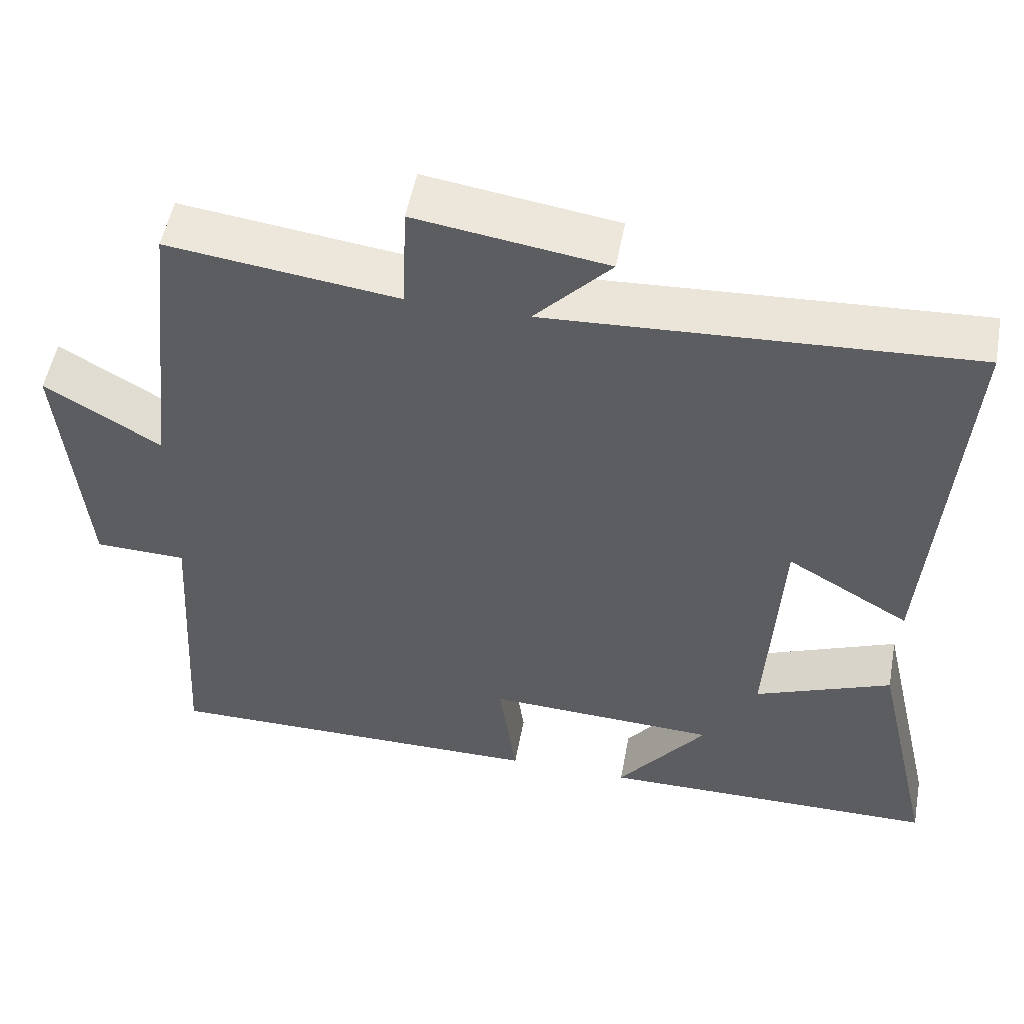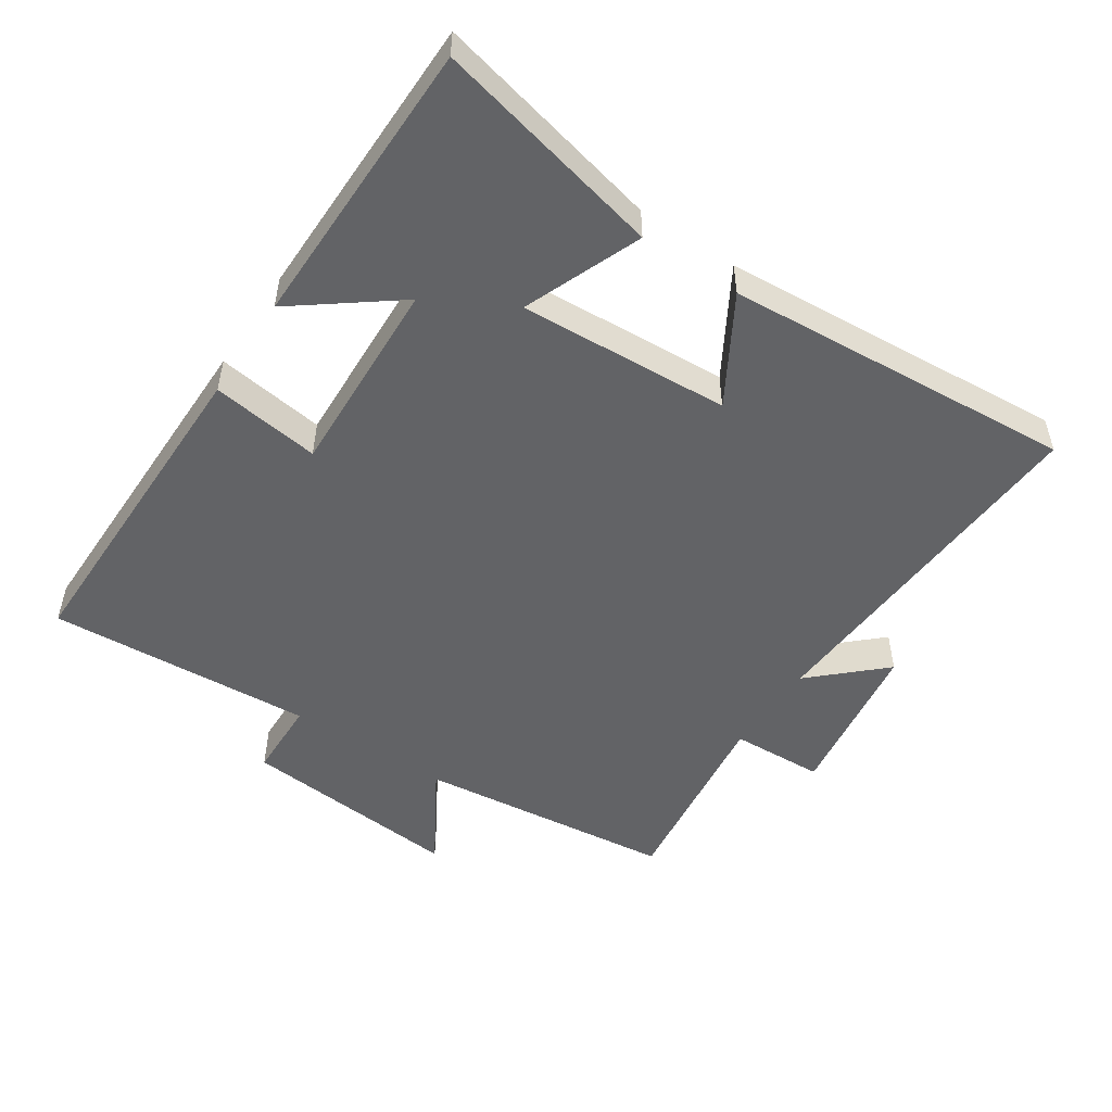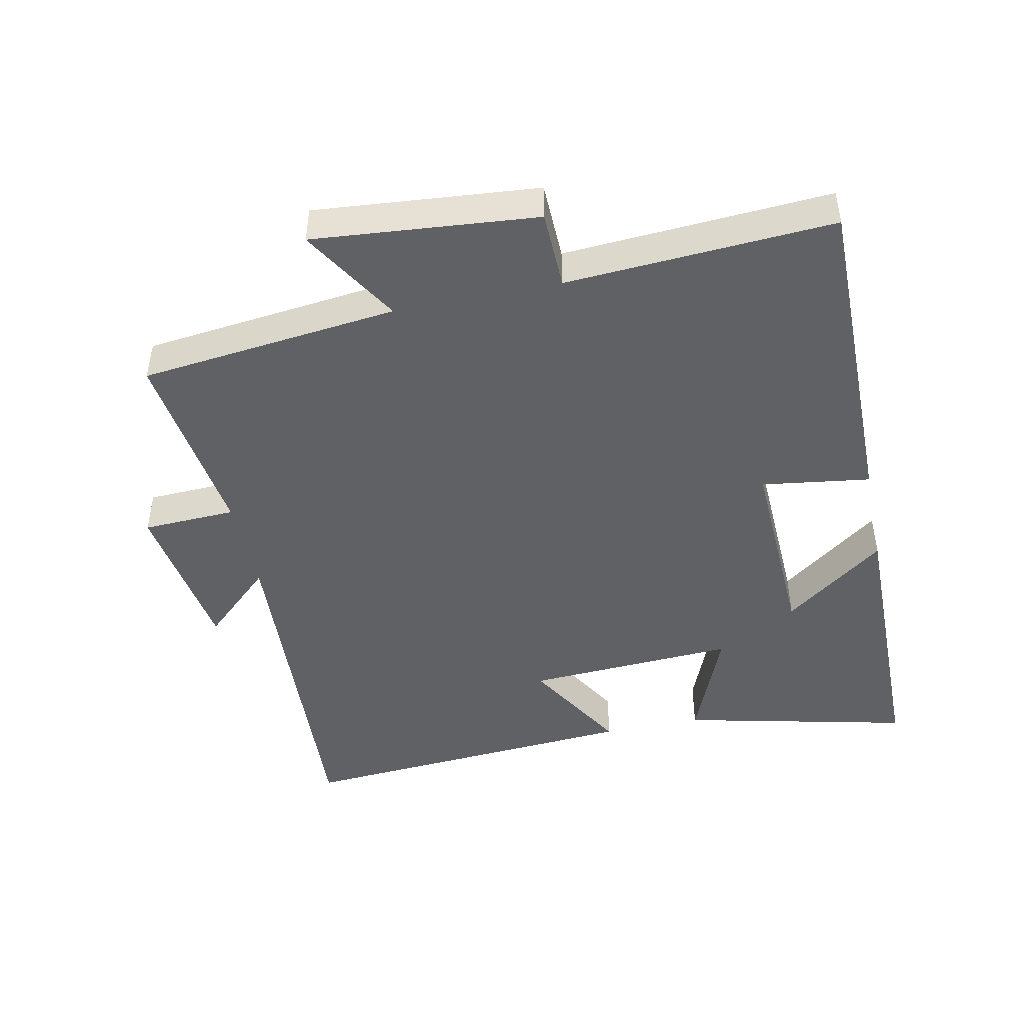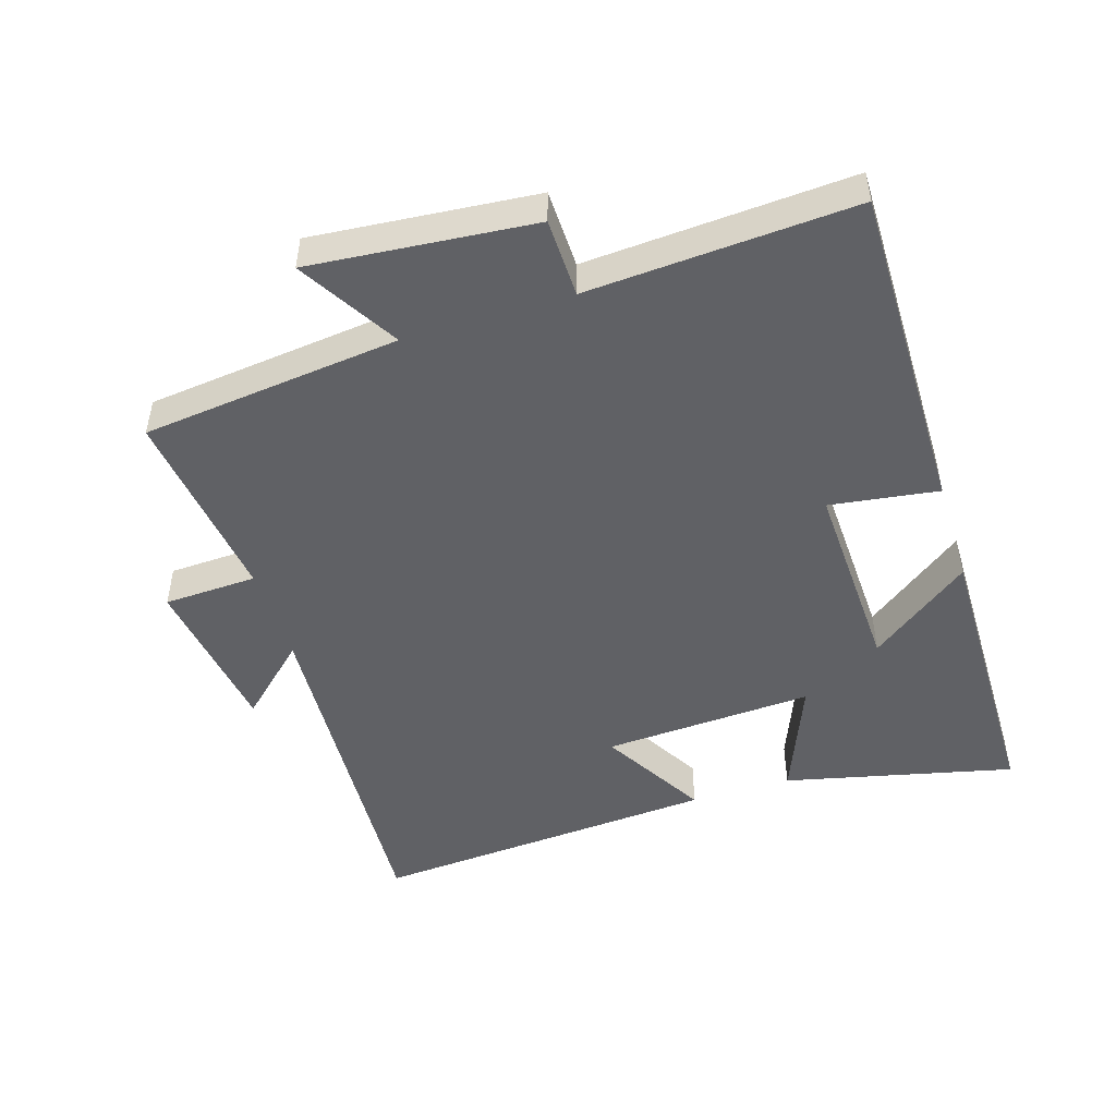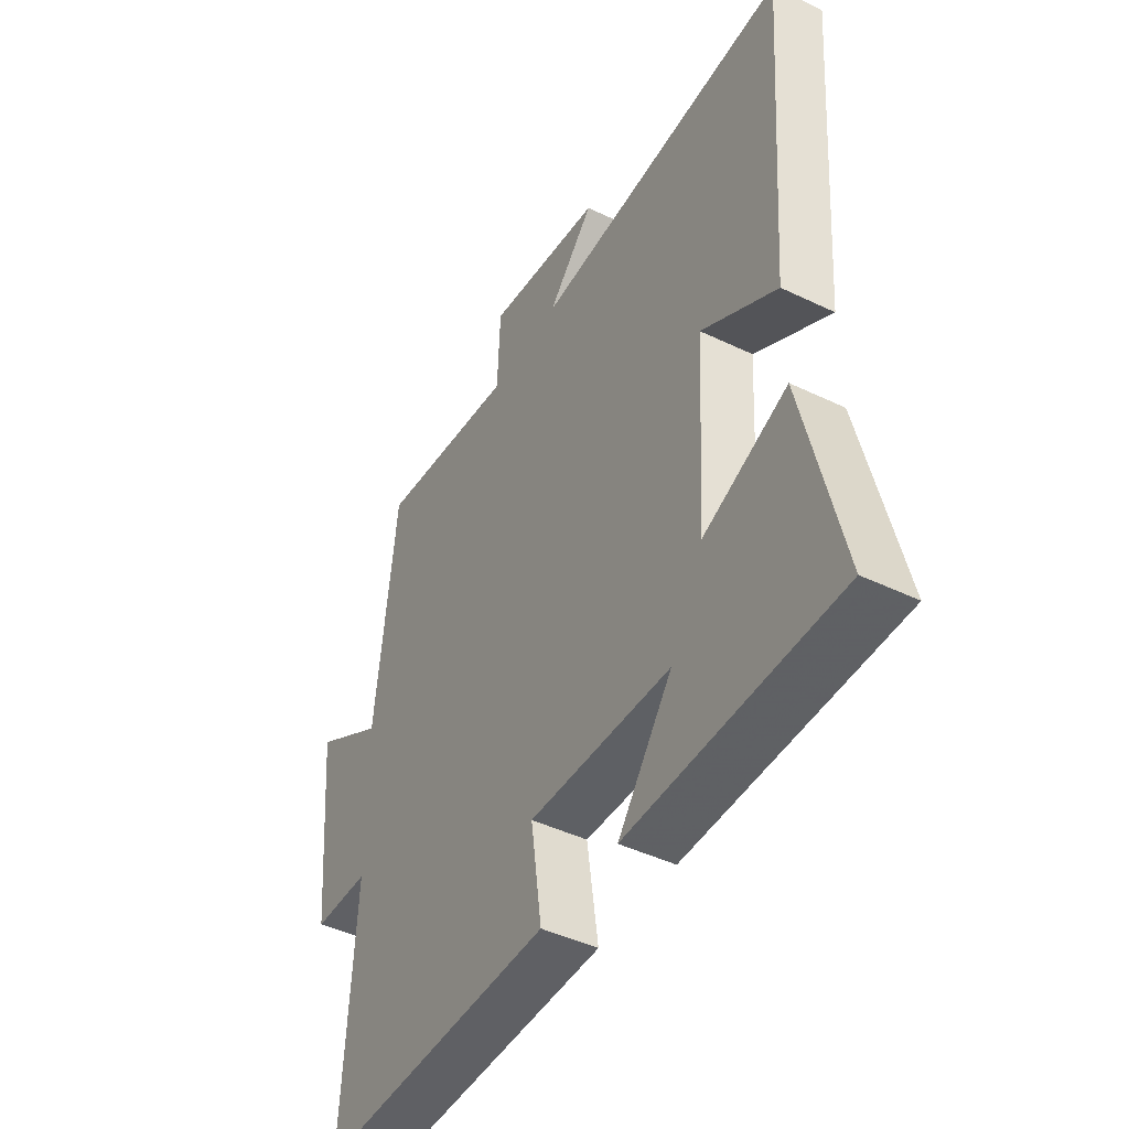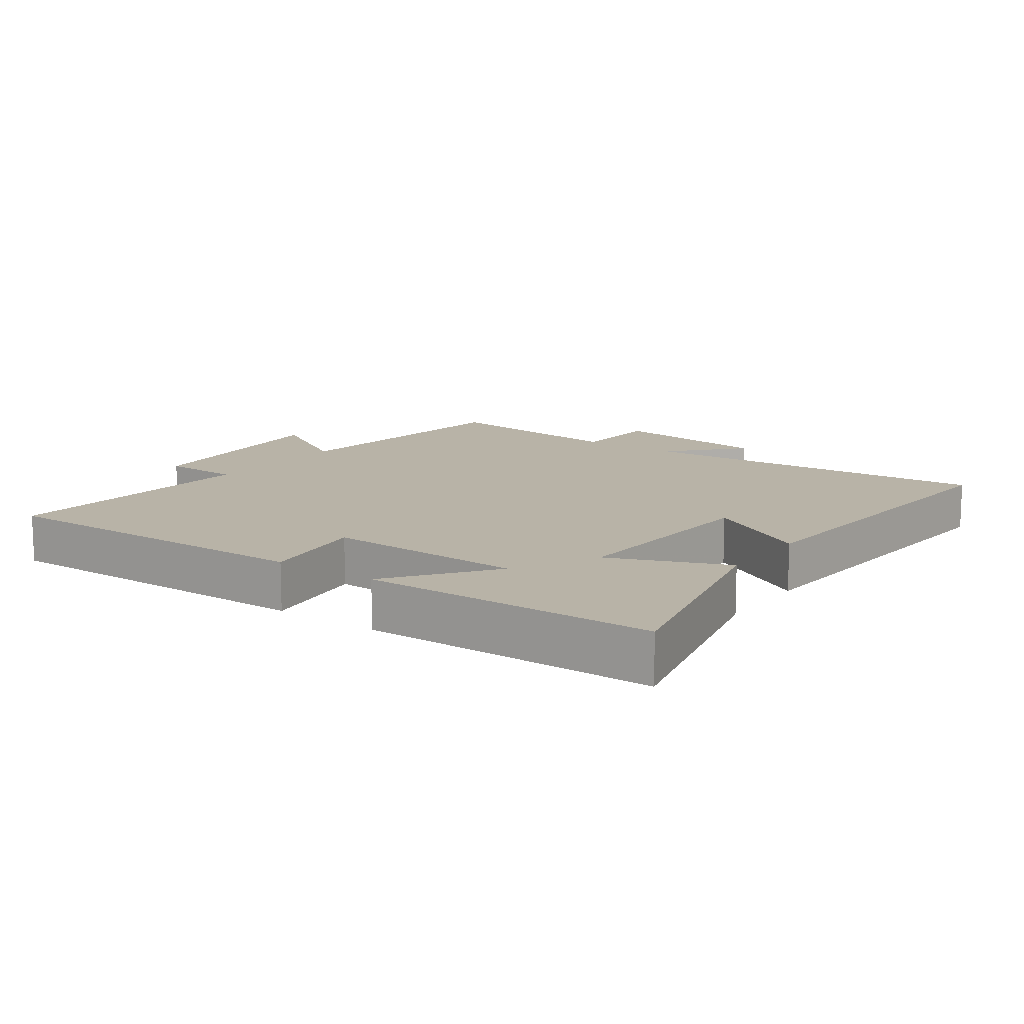
<metadata>
{"format":"obj","ext":"obj","renderer":"f3d","projection":"perspective","resolution":1024,"background":"white","views":[{"elev":52.4,"azim":-169.5,"up":"+Z"},{"elev":-50.9,"azim":-123.6,"up":"+Y"},{"elev":-45.9,"azim":101.8,"up":"+Y"},{"elev":-48.6,"azim":107.3,"up":"+Y"},{"elev":-44.9,"azim":-119.2,"up":"+Z"},{"elev":12.7,"azim":-144.6,"up":"+Y"}]}
</metadata>
<code>
v 0.525 0.07 -0.503
v 0.023 0.07 -0.5
v 0.046 0.07 -0.336
v -0.254 0.07 -0.348
v -0.139 0.07 -0.5
v -0.58 0.07 -0.496
v -0.5 0.07 -0.15
v -0.323 0.07 -0.221
v -0.341 0.07 0.097
v -0.5 0.07 0.004
v -0.539 0.07 0.531
v 0.005 0.07 0.5
v -0.093 0.07 0.605
v 0.153 0.07 0.641
v 0.159 0.07 0.5
v 0.456 0.07 0.538
v 0.5 0.07 0.148
v 0.649 0.07 0.237
v 0.619 0.07 -0.099
v 0.5 0.07 -0.102
v 0.525 0 -0.503
v 0.023 0 -0.5
v 0.046 0 -0.336
v -0.254 0 -0.348
v -0.139 0 -0.5
v -0.58 0 -0.496
v -0.5 0 -0.15
v -0.323 0 -0.221
v -0.341 0 0.097
v -0.5 0 0.004
v -0.539 0 0.531
v 0.005 0 0.5
v -0.093 0 0.605
v 0.153 0 0.641
v 0.159 0 0.5
v 0.456 0 0.538
v 0.5 0 0.148
v 0.649 0 0.237
v 0.619 0 -0.099
v 0.5 0 -0.102
f 17 18 19 20
f 15 16 17 20
f 15 20 1
f 12 13 14 15
f 12 15 1
f 9 10 11 12
f 8 9 12
f 6 7 8
f 4 5 6
f 4 6 8
f 3 4 8 12
f 1 2 3
f 1 3 12
f 40 39 38 37
f 40 37 36 35
f 21 40 35
f 35 34 33 32
f 21 35 32
f 32 31 30 29
f 32 29 28
f 28 27 26
f 26 25 24
f 28 26 24
f 32 28 24 23
f 23 22 21
f 32 23 21
f 1 21 22 2
f 2 22 23 3
f 3 23 24 4
f 4 24 25 5
f 5 25 26 6
f 6 26 27 7
f 7 27 28 8
f 8 28 29 9
f 9 29 30 10
f 10 30 31 11
f 11 31 32 12
f 12 32 33 13
f 13 33 34 14
f 14 34 35 15
f 15 35 36 16
f 16 36 37 17
f 17 37 38 18
f 18 38 39 19
f 19 39 40 20
f 20 40 21 1

</code>
